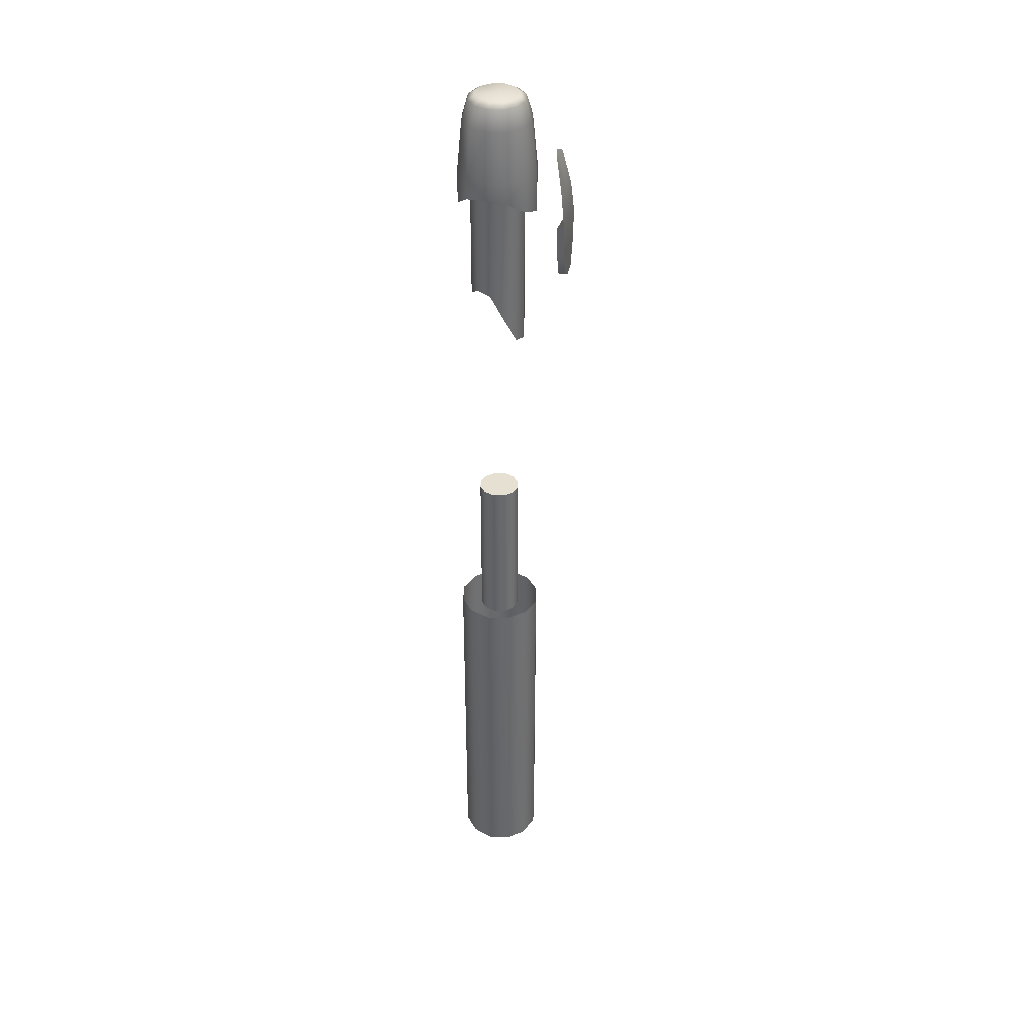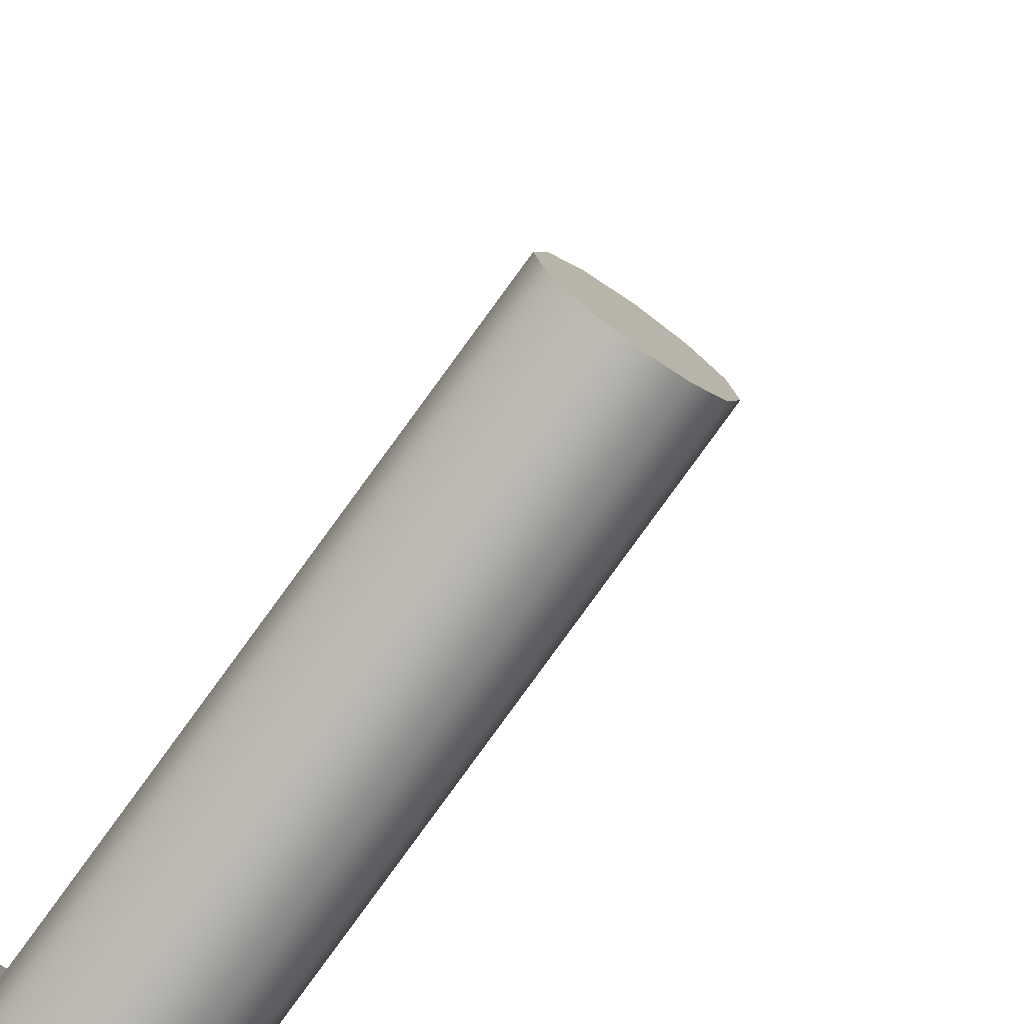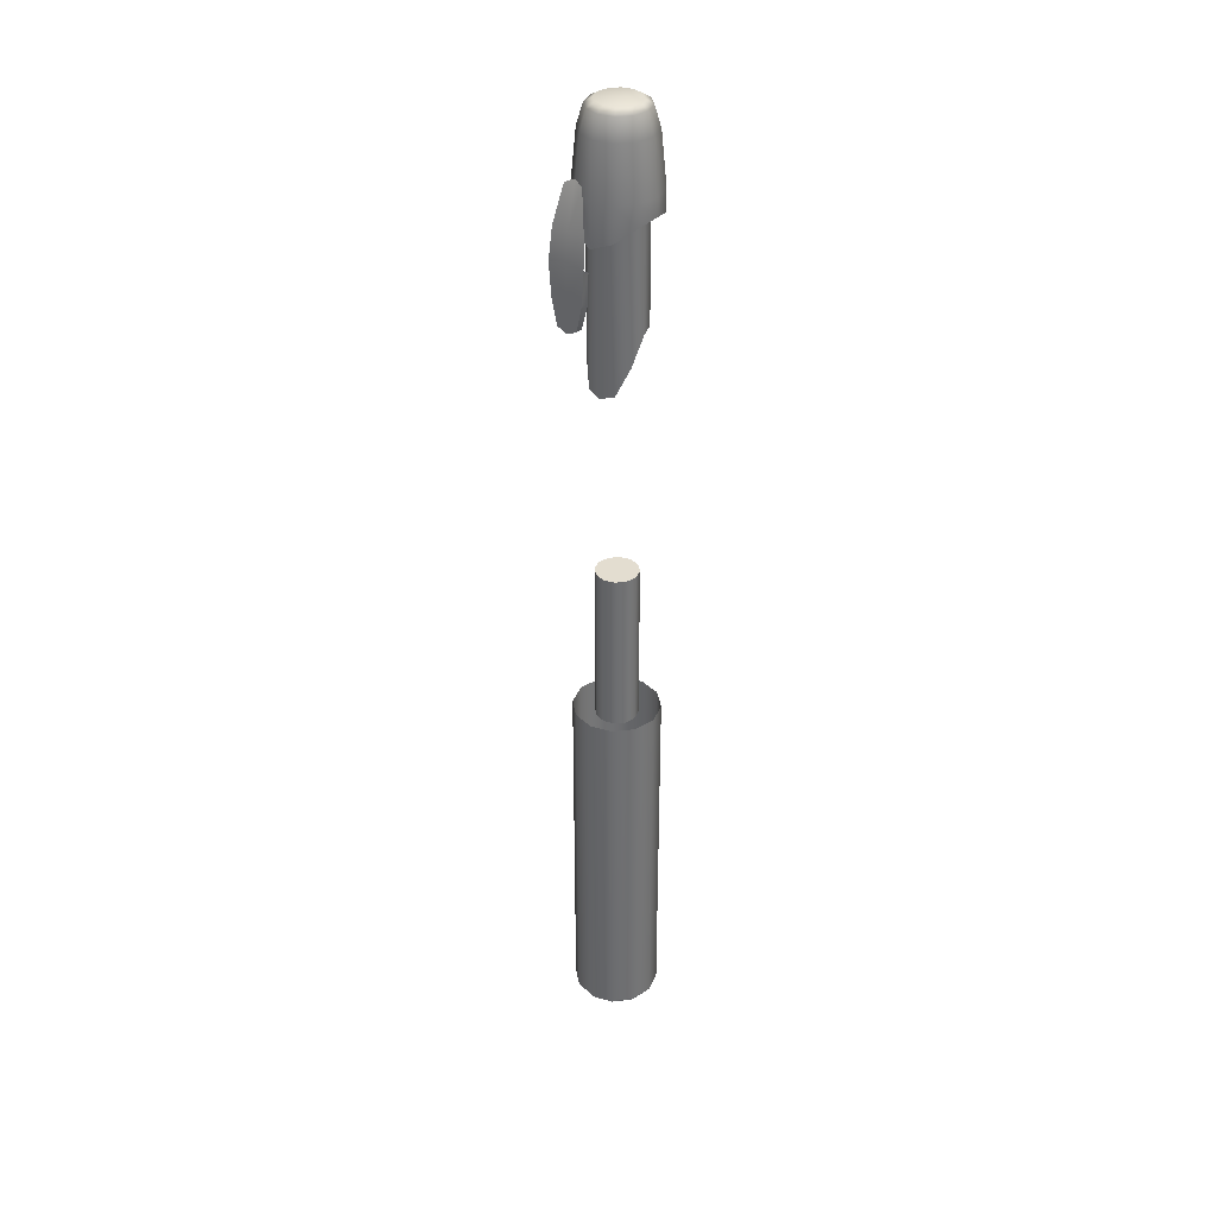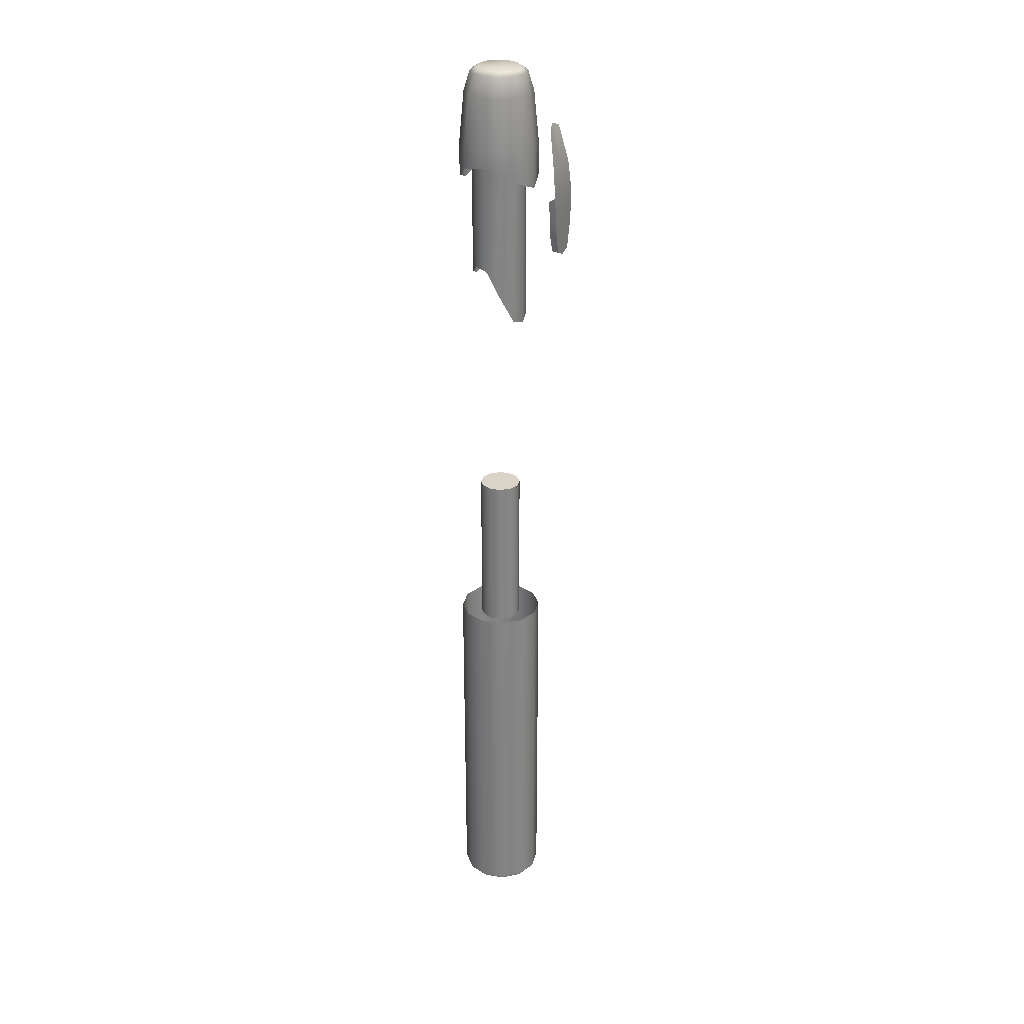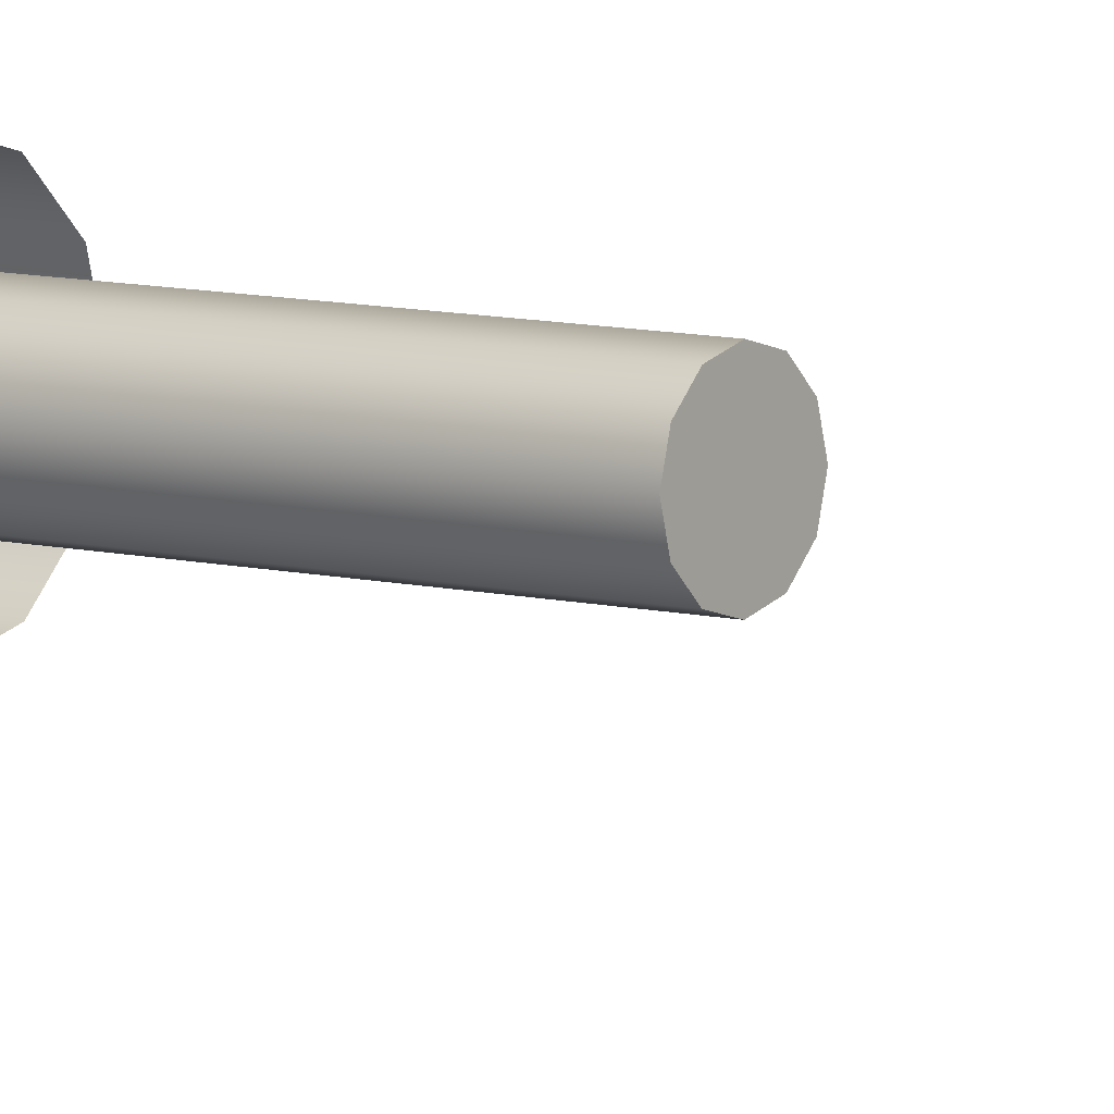
<metadata>
{"format":"obj","ext":"obj","renderer":"f3d","projection":"perspective","resolution":1024,"background":"white","views":[{"elev":37.7,"azim":107.6,"up":"+Y"},{"elev":-79.4,"azim":144.1,"up":"+Z"},{"elev":35.6,"azim":-144.0,"up":"+Y"},{"elev":28.8,"azim":118.2,"up":"+Y"},{"elev":7.8,"azim":127.3,"up":"+Z"}]}
</metadata>
<code>
o MeshRobothorPenSigno_0_GeomSubset_1
v 0.007874 0.06017 -0.007768
v 0.007052 0.05583 -0.008646
v 0.006842 0.05226 -0.009014
v 0.008927 0.06063 -0.007496
v 0.009979 0.06017 -0.007768
v 0.0108 0.05583 -0.008646
v 0.01101 0.05226 -0.009014
v 0.008927 0.05563 -0.008678
v 0.008927 0.05281 -0.009014
v 0.00775 0.04561 -0.009014
v 0.008927 0.04507 -0.009014
v 0.0101 0.04561 -0.009014
v 0.01075 0.04862 -0.009014
v 0.008927 0.04902 -0.009014
v 0.007105 0.04862 -0.009014
v 0.006842 0.05191 -0.008251
v 0.01101 0.05191 -0.008251
v 0.007004 0.04823 -0.008251
v 0.007684 0.04565 -0.008251
v 0.008927 0.04511 -0.008251
v 0.01085 0.04823 -0.008251
v 0.01017 0.04565 -0.008251
v 0.008927 0.04823 -0.008251
v 0.008927 0.05191 -0.008251
v 0.006776 -0.006748 0.000714
v 0.007685 -0.006748 0.001622
v 0.008926 -0.006748 0.001955
v 0.01017 -0.006748 0.001622
v 0.01108 -0.006748 0.000714
v 0.01141 -0.006748 -0.000528
v 0.01108 -0.006748 -0.001769
v 0.01017 -0.006748 -0.002677
v 0.008926 -0.006748 -0.00301
v 0.007685 -0.006748 -0.002677
v 0.006777 -0.006748 -0.001769
v 0.006444 -0.006748 -0.000528
v 0.006777 0.01269 0.000714
v 0.007685 0.01269 0.001622
v 0.008926 0.01269 0.001955
v 0.01017 0.01269 0.001622
v 0.01108 0.01269 0.000714
v 0.01141 0.01269 -0.000528
v 0.01108 0.01269 -0.001769
v 0.01017 0.01269 -0.002677
v 0.008926 0.01269 -0.00301
v 0.007685 0.01269 -0.002677
v 0.006777 0.01269 -0.001769
v 0.006444 0.01269 -0.000528
v 0.008926 0.01269 -0.000528
v 0.013 0.0634 -0.000527
v 0.01245 0.0634 0.001509
v 0.01096 0.0634 0.002999
v 0.008927 0.0634 0.003545
v 0.00689 0.0634 0.002999
v 0.0054 0.0634 0.001509
v 0.004854 0.0634 -0.000527
v 0.0054 0.0634 -0.002564
v 0.00689 0.0634 -0.004054
v 0.008927 0.0634 -0.0046
v 0.01096 0.0634 -0.004054
v 0.01245 0.0634 -0.002564
v 0.0123 0.06575 -0.000527
v 0.01185 0.06575 0.001159
v 0.01061 0.06575 0.002393
v 0.008927 0.06575 0.002845
v 0.00724 0.06575 0.002393
v 0.006006 0.06575 0.001159
v 0.005554 0.06575 -0.000527
v 0.006006 0.06575 -0.002214
v 0.00724 0.06575 -0.003448
v 0.008927 0.06575 -0.0039
v 0.01061 0.06575 -0.003448
v 0.01185 0.06575 -0.002214
v 0.01106 0.06632 0.000706
v 0.007693 0.06632 -0.002664
v 0.00679 0.06632 0.000706
v 0.01016 0.06632 0.001609
v 0.008927 0.06632 -0.002995
v 0.006459 0.06632 -0.000527
v 0.008927 0.06632 0.00194
v 0.01016 0.06632 -0.002664
v 0.01139 0.06632 -0.000527
v 0.00679 0.06632 -0.001761
v 0.007693 0.06632 0.001609
v 0.01106 0.06632 -0.001761
v 0.01357 0.05741 -0.000527
v 0.01295 0.05741 0.001796
v 0.01125 0.05741 0.003498
v 0.008927 0.05741 0.00412
v 0.006603 0.05741 0.003498
v 0.004901 0.05741 0.001796
v 0.004279 0.05741 -0.000528
v 0.004901 0.05741 -0.002851
v 0.006603 0.05741 -0.004553
v 0.008927 0.05741 -0.005175
v 0.01125 0.05741 -0.004553
v 0.01295 0.05741 -0.002851
v 0.006554 -0.04918 -0.004636
v 0.008926 -0.04918 -0.005272
v 0.0113 -0.04918 -0.004636
v 0.01303 -0.04918 -0.0029
v 0.01367 -0.04918 -0.000528
v 0.01303 -0.04918 0.001845
v 0.0113 -0.04918 0.003581
v 0.008926 -0.04918 0.004217
v 0.006554 -0.04918 0.003581
v 0.004817 -0.04918 0.001845
v 0.004182 -0.04918 -0.000528
v 0.004817 -0.04918 -0.0029
v 0.006394 -0.0487 -0.004913
v 0.006394 -0.005806 -0.004913
v 0.008926 -0.005806 -0.005592
v 0.008926 -0.0487 -0.005592
v 0.01146 -0.0487 -0.004913
v 0.01146 -0.005806 -0.004913
v 0.01331 -0.0487 -0.00306
v 0.01331 -0.005806 -0.00306
v 0.01399 -0.0487 -0.000528
v 0.01399 -0.005806 -0.000528
v 0.01331 -0.0487 0.002005
v 0.01331 -0.005806 0.002005
v 0.01146 -0.0487 0.003858
v 0.01146 -0.005806 0.003858
v 0.008926 -0.0487 0.004537
v 0.008926 -0.005806 0.004537
v 0.006394 -0.0487 0.003858
v 0.006394 -0.005806 0.003858
v 0.004541 -0.0487 0.002005
v 0.004541 -0.005806 0.002005
v 0.003862 -0.0487 -0.000528
v 0.003862 -0.005806 -0.000528
v 0.004541 -0.0487 -0.00306
v 0.004541 -0.005806 -0.00306
v 0.006603 0.05346 -0.004553
v 0.008927 0.05254 -0.005175
v 0.01125 0.05346 -0.004553
v 0.01295 0.05492 -0.002851
v 0.01357 0.05543 -0.000527
v 0.01295 0.05492 0.001796
v 0.01125 0.05346 0.003498
v 0.008926 0.05254 0.00412
v 0.006603 0.05346 0.003498
v 0.004901 0.05492 0.001796
v 0.004279 0.05543 -0.000528
v 0.004901 0.05492 -0.002851
v 0.008927 0.06632 -0.000527
v 0.01213 0.05724 -0.000527
v 0.01171 0.05724 0.001077
v 0.01053 0.05724 0.002251
v 0.008927 0.05724 0.002681
v 0.007322 0.05724 0.002251
v 0.006148 0.05724 0.001077
v 0.005718 0.05724 -0.000527
v 0.006148 0.05724 -0.002132
v 0.007322 0.05724 -0.003306
v 0.008927 0.05724 -0.003736
v 0.01053 0.05724 -0.003306
v 0.01171 0.05724 -0.002132
v 0.007322 0.03593 -0.003306
v 0.008926 0.03545 -0.003736
v 0.01053 0.03593 -0.003306
v 0.01171 0.03905 -0.002132
v 0.01213 0.04228 -0.000527
v 0.01171 0.04256 0.001077
v 0.01053 0.04142 0.002251
v 0.008926 0.04074 0.002681
v 0.007322 0.04142 0.002251
v 0.006148 0.04256 0.001077
v 0.005718 0.04228 -0.000528
v 0.006148 0.03905 -0.002132
f 1 8 2
f 2 9 3
f 5 8 4
f 6 9 8
f 3 14 15
f 7 14 9
f 14 12 11
f 14 10 15
f 15 16 3
f 10 20 19
f 13 17 21
f 12 20 11
f 12 21 22
f 10 18 15
f 22 23 20
f 19 23 18
f 18 24 16
f 21 24 23
f 26 37 25
f 27 38 26
f 28 39 27
f 29 40 28
f 30 41 29
f 31 42 30
f 32 43 31
f 33 44 32
f 34 45 33
f 35 46 34
f 36 47 35
f 25 48 36
f 38 40 49
f 40 42 49
f 42 44 49
f 49 45 46
f 46 48 49
f 49 37 38
f 54 67 55
f 91 56 92
f 92 57 93
f 93 58 94
f 94 59 95
f 95 60 96
f 87 52 88
f 96 61 97
f 88 53 89
f 87 50 51
f 97 50 86
f 90 53 54
f 90 55 91
f 50 73 62
f 52 63 64
f 59 70 71
f 55 68 56
f 52 65 53
f 60 71 72
f 56 69 57
f 53 66 54
f 60 73 61
f 51 62 63
f 57 70 58
f 63 82 74
f 70 83 75
f 66 76 67
f 62 85 82
f 63 77 64
f 71 75 78
f 67 79 68
f 64 80 65
f 72 78 81
f 68 83 69
f 65 84 66
f 73 81 85
f 111 113 110
f 113 115 114
f 114 117 116
f 116 119 118
f 118 121 120
f 120 123 122
f 122 125 124
f 124 127 126
f 126 129 128
f 128 131 130
f 130 133 132
f 132 111 110
f 99 110 113
f 99 114 100
f 100 116 101
f 101 118 102
f 103 118 120
f 104 120 122
f 105 122 124
f 105 126 106
f 106 128 107
f 107 130 108
f 109 130 132
f 98 132 110
f 134 95 135
f 136 95 96
f 137 96 97
f 138 97 86
f 138 87 139
f 139 88 140
f 140 89 141
f 142 89 90
f 143 90 91
f 144 91 92
f 144 93 145
f 145 94 134
f 84 77 146
f 81 75 146
f 79 84 146
f 146 74 82
f 146 85 81
f 146 83 79
f 159 156 160
f 161 156 157
f 162 157 158
f 163 158 147
f 164 147 148
f 164 149 165
f 165 150 166
f 167 150 151
f 168 151 152
f 168 153 169
f 169 154 170
f 170 155 159
f 1 4 8
f 2 8 9
f 5 6 8
f 6 7 9
f 3 9 14
f 7 13 14
f 14 13 12
f 14 11 10
f 15 18 16
f 10 11 20
f 13 7 17
f 12 22 20
f 12 13 21
f 10 19 18
f 22 21 23
f 19 20 23
f 18 23 24
f 21 17 24
f 26 38 37
f 27 39 38
f 28 40 39
f 29 41 40
f 30 42 41
f 31 43 42
f 32 44 43
f 33 45 44
f 34 46 45
f 35 47 46
f 36 48 47
f 25 37 48
f 38 39 40
f 40 41 42
f 42 43 44
f 49 44 45
f 46 47 48
f 49 48 37
f 54 66 67
f 91 55 56
f 92 56 57
f 93 57 58
f 94 58 59
f 95 59 60
f 87 51 52
f 96 60 61
f 88 52 53
f 87 86 50
f 97 61 50
f 90 89 53
f 90 54 55
f 50 61 73
f 52 51 63
f 59 58 70
f 55 67 68
f 52 64 65
f 60 59 71
f 56 68 69
f 53 65 66
f 60 72 73
f 51 50 62
f 57 69 70
f 63 62 82
f 70 69 83
f 66 84 76
f 62 73 85
f 63 74 77
f 71 70 75
f 67 76 79
f 64 77 80
f 72 71 78
f 68 79 83
f 65 80 84
f 73 72 81
f 111 112 113
f 113 112 115
f 114 115 117
f 116 117 119
f 118 119 121
f 120 121 123
f 122 123 125
f 124 125 127
f 126 127 129
f 128 129 131
f 130 131 133
f 132 133 111
f 99 98 110
f 99 113 114
f 100 114 116
f 101 116 118
f 103 102 118
f 104 103 120
f 105 104 122
f 105 124 126
f 106 126 128
f 107 128 130
f 109 108 130
f 98 109 132
f 134 94 95
f 136 135 95
f 137 136 96
f 138 137 97
f 138 86 87
f 139 87 88
f 140 88 89
f 142 141 89
f 143 142 90
f 144 143 91
f 144 92 93
f 145 93 94
f 84 80 77
f 81 78 75
f 79 76 84
f 146 77 74
f 146 82 85
f 146 75 83
f 159 155 156
f 161 160 156
f 162 161 157
f 163 162 158
f 164 163 147
f 164 148 149
f 165 149 150
f 167 166 150
f 168 167 151
f 168 152 153
f 169 153 154
f 170 154 155

</code>
